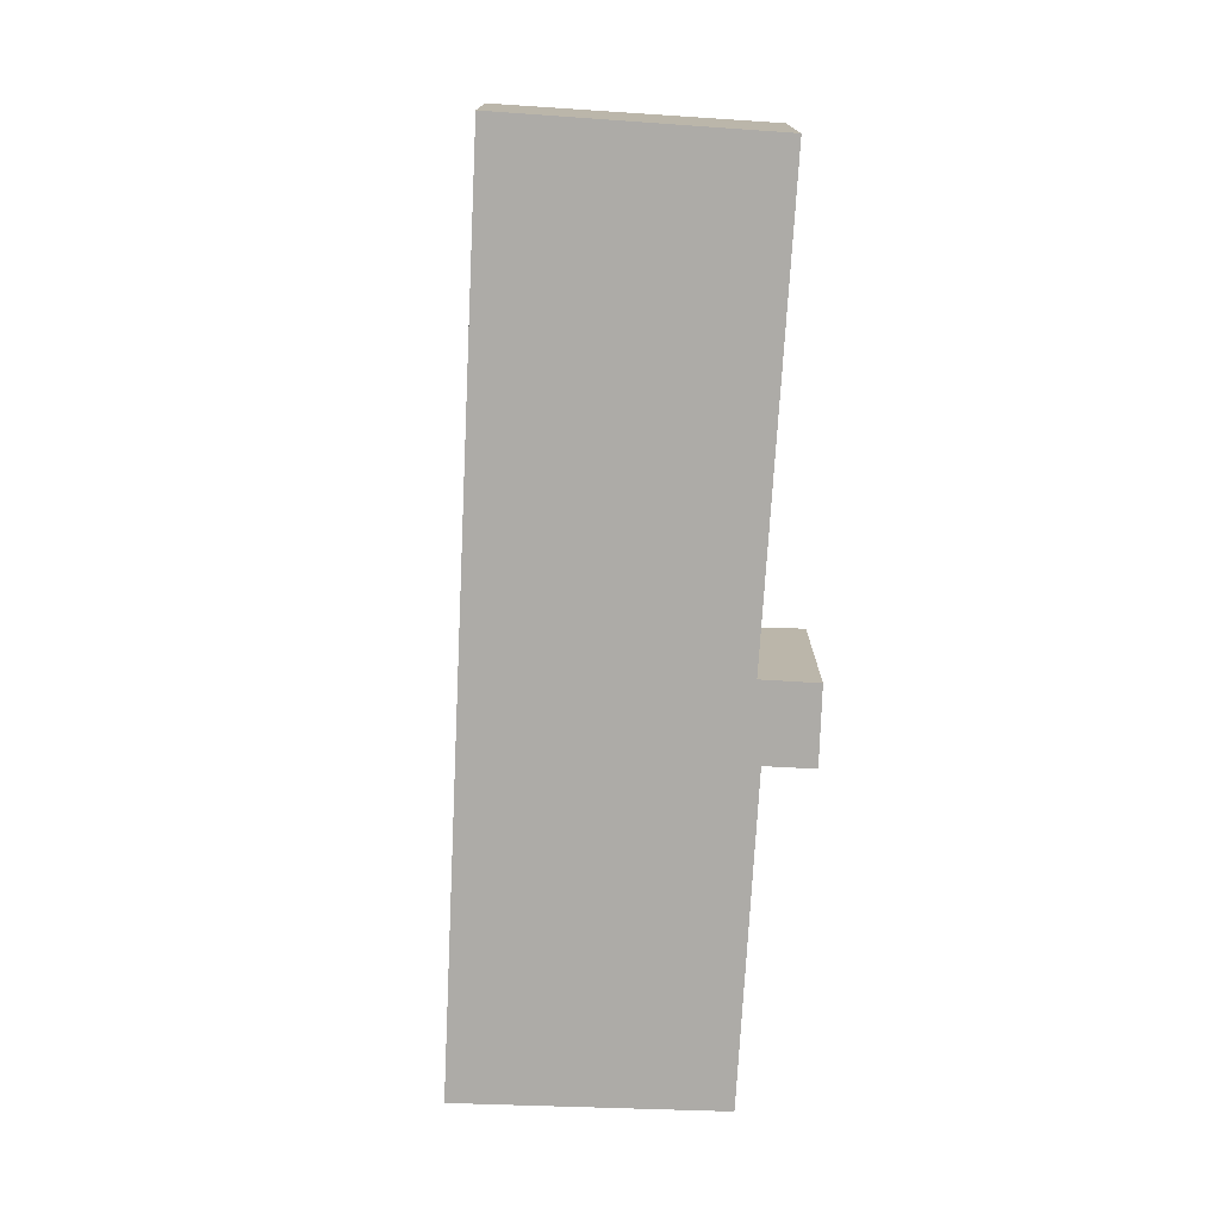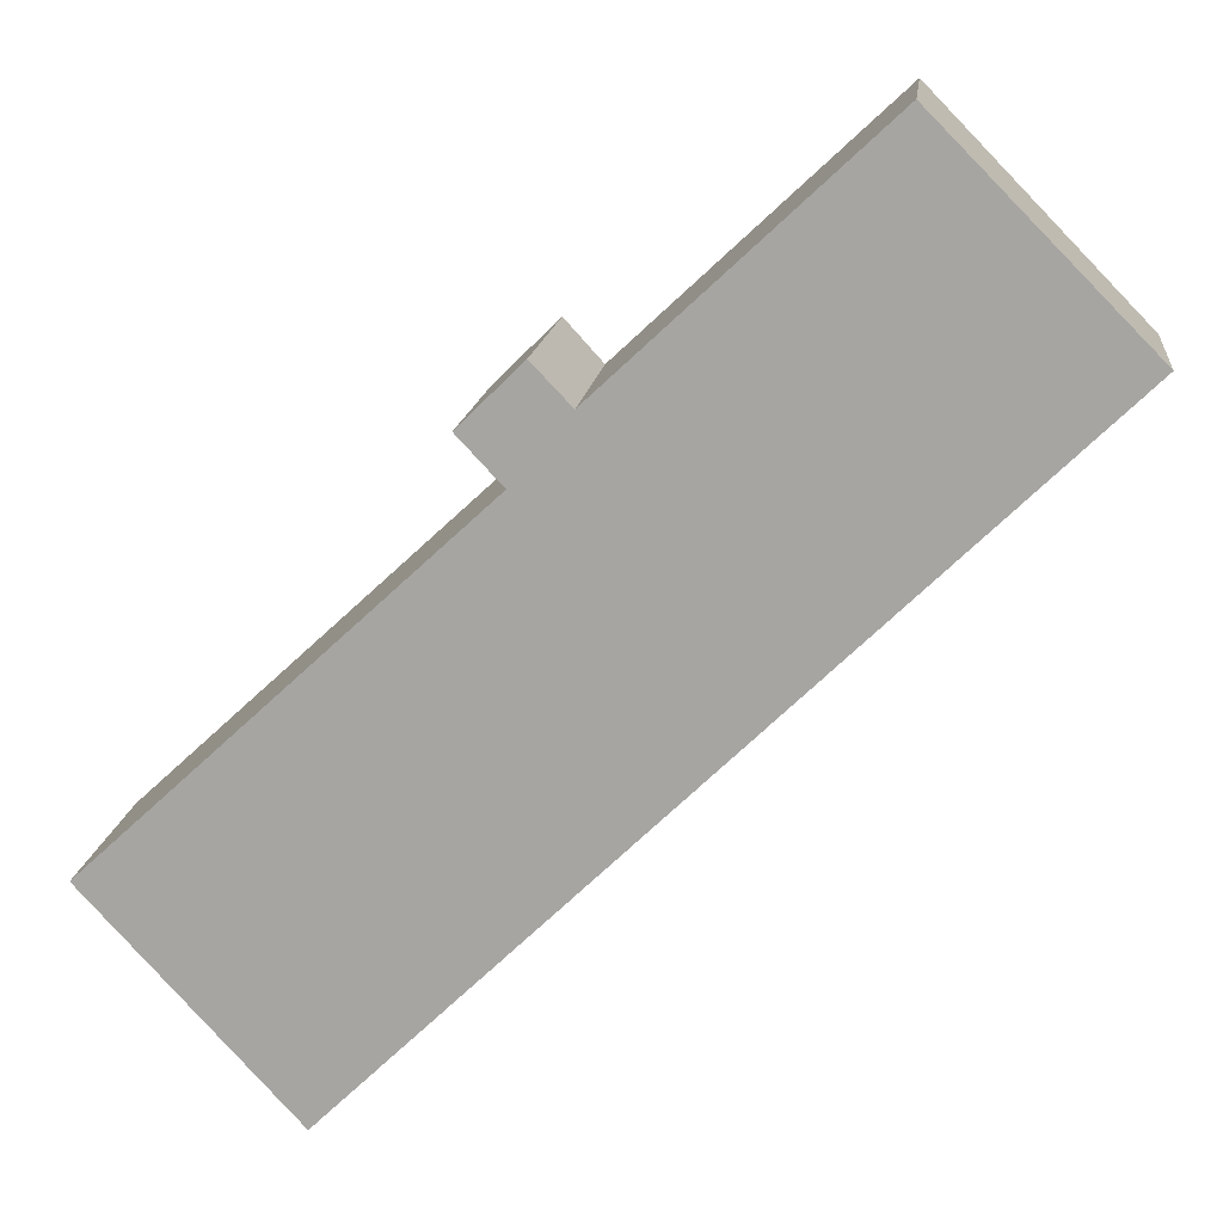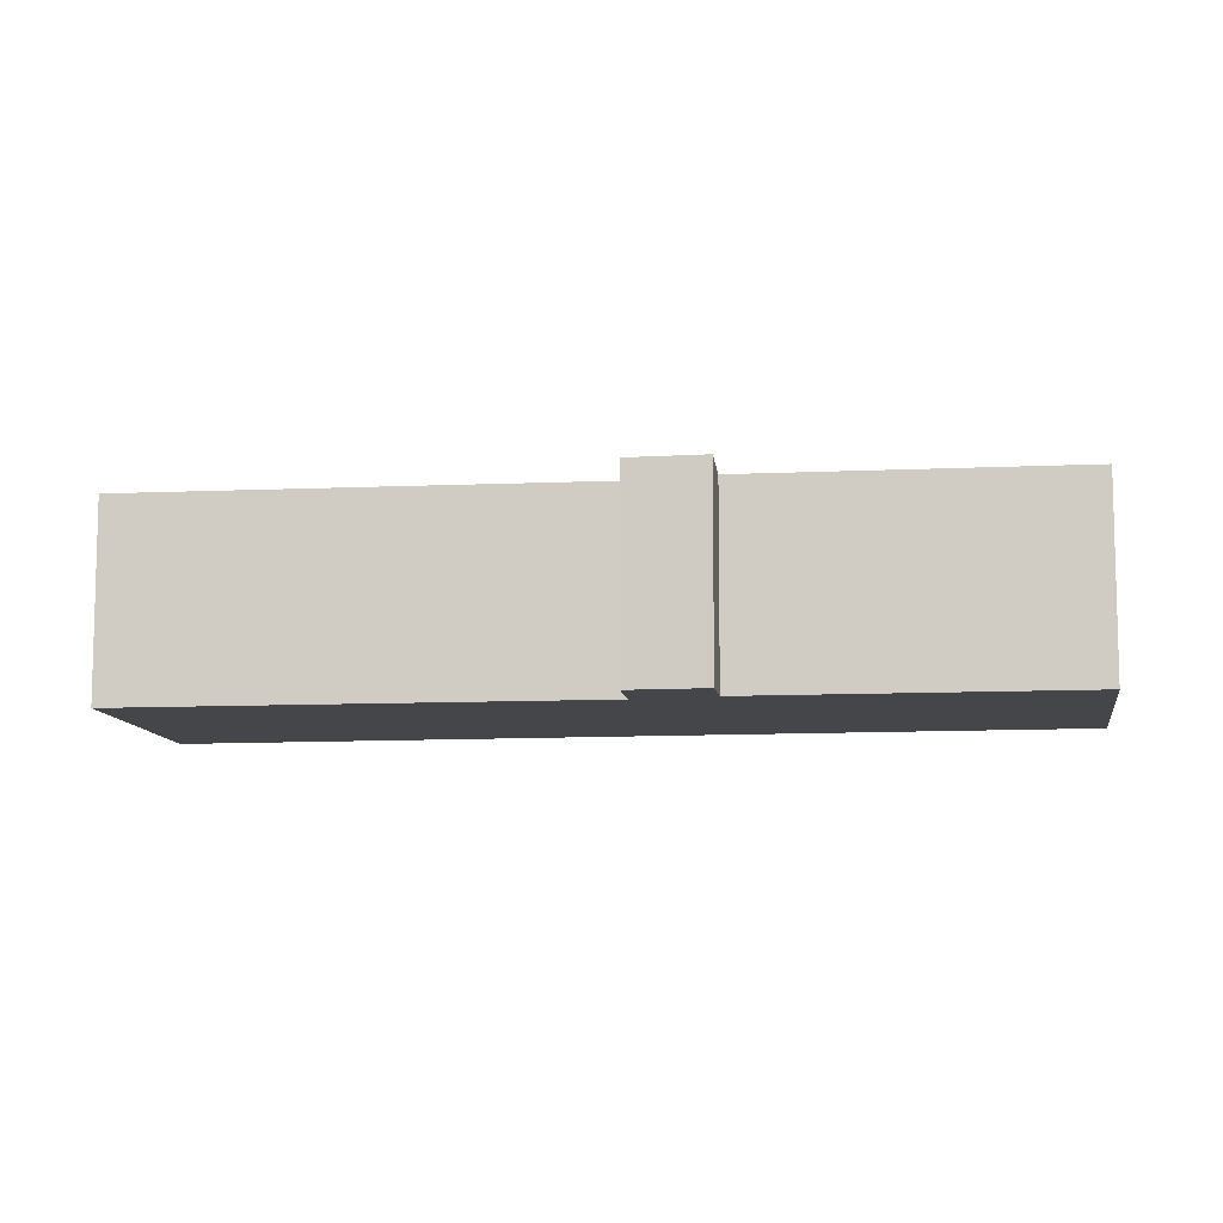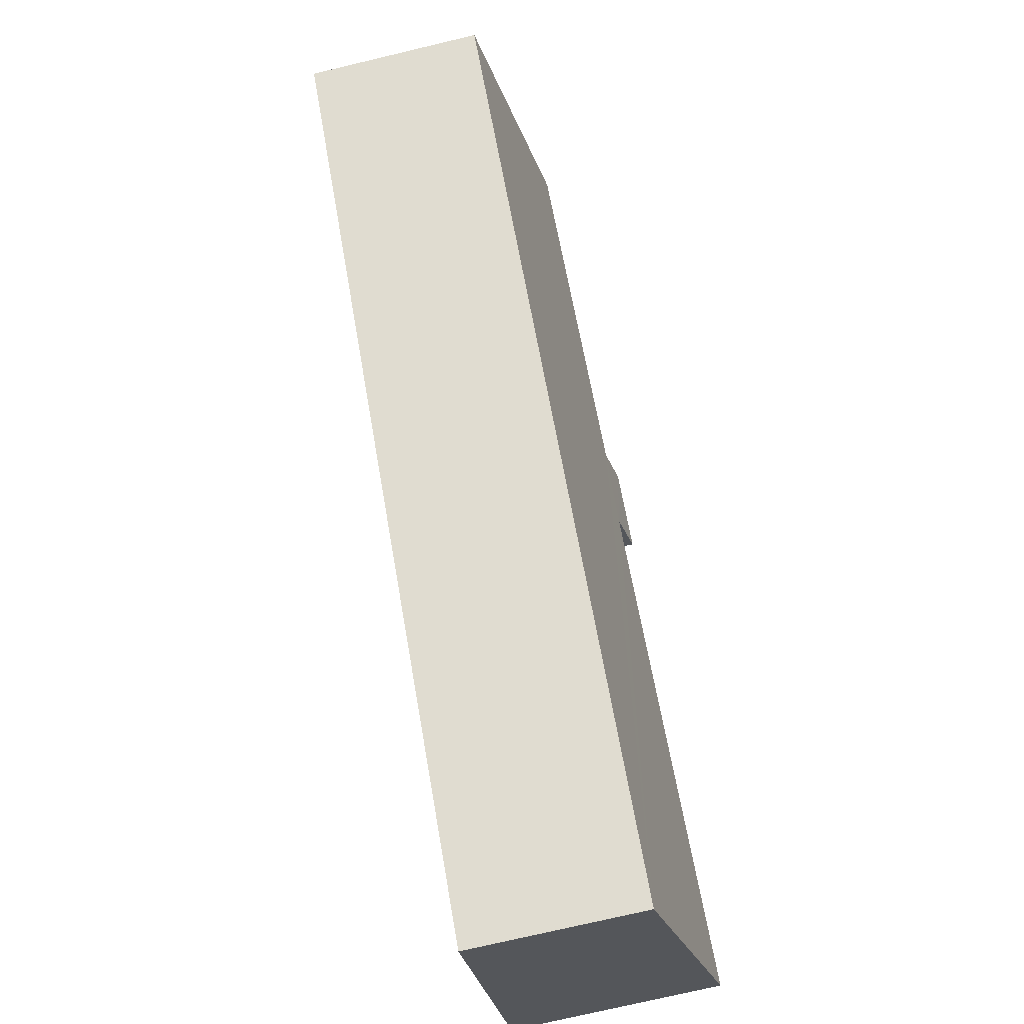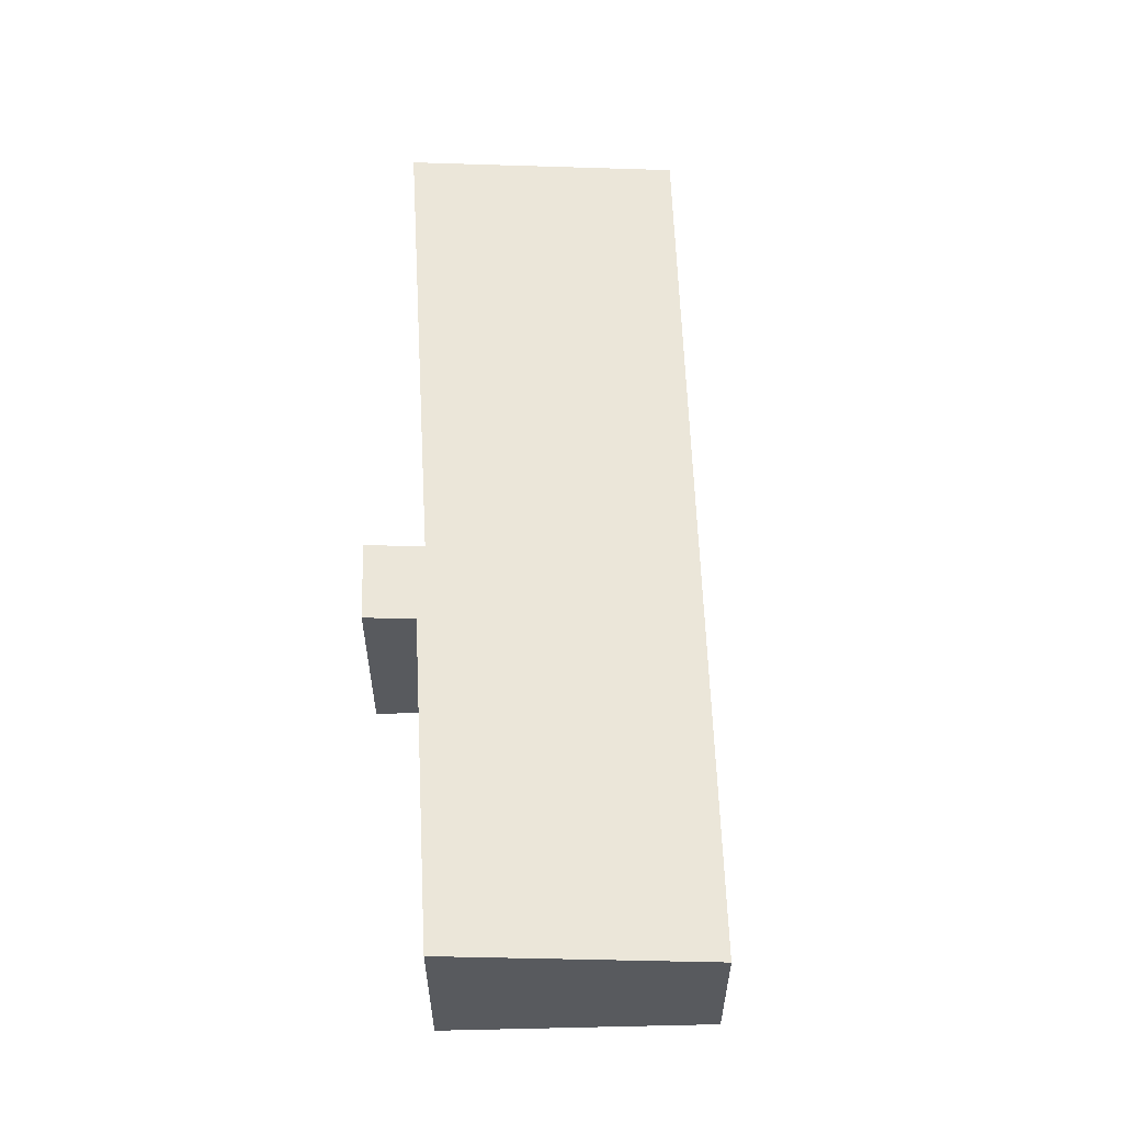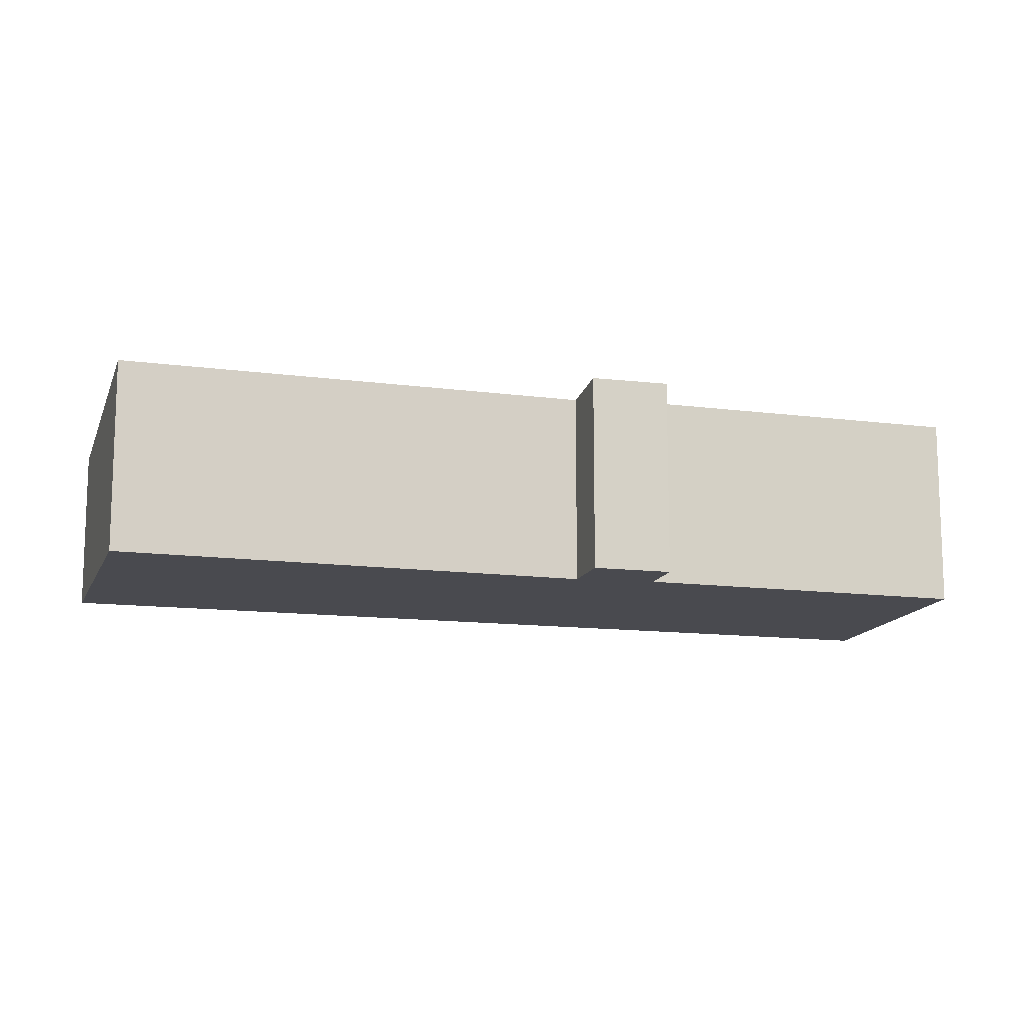
<metadata>
{"format":"obj","ext":"obj","renderer":"f3d","projection":"perspective","resolution":1024,"background":"white","views":[{"elev":-76.4,"azim":-136.5,"up":"+Y"},{"elev":14.8,"azim":6.5,"up":"+Z"},{"elev":-9.7,"azim":-35.8,"up":"+Y"},{"elev":-73.5,"azim":103.4,"up":"+Z"},{"elev":59.3,"azim":44.0,"up":"+Y"},{"elev":-13.5,"azim":-59.3,"up":"+Y"}]}
</metadata>
<code>
v  2.661 2.315 -2.904
v  9.266 2.766 8.807
v  11.97 2.315 6.068
v  5.76 2.774 5.53
v  5.018 2.76 4.646
v  5.255 2.86 6.06
v  4.442 2.858 5.261
v  0 2.776 1.7e-16
v  5.255 -3.711e-16 6.06
v  5.76 -3.386e-16 5.53
v  9.266 -5.393e-16 8.807
v  11.97 -3.716e-16 6.068
v  0 0 0
v  5.018 -2.845e-16 4.646
v  4.442 -3.221e-16 5.261
v  2.661 1.778e-16 -2.904
g defaultobject
f 1 2 3
f 2 1 4
f 4 1 5
f 4 5 6
f 6 5 7
f 5 1 8
f 9 4 6
f 4 9 10
f 11 3 2
f 3 11 12
f 10 2 4
f 2 10 11
f 13 5 8
f 5 13 14
f 7 9 6
f 9 7 15
f 12 1 3
f 1 12 16
f 1 13 8
f 13 1 16
f 5 15 7
f 15 5 14
f 15 10 9
f 10 12 11
f 12 10 16
f 16 10 14
f 14 10 15
f 16 14 13

</code>
